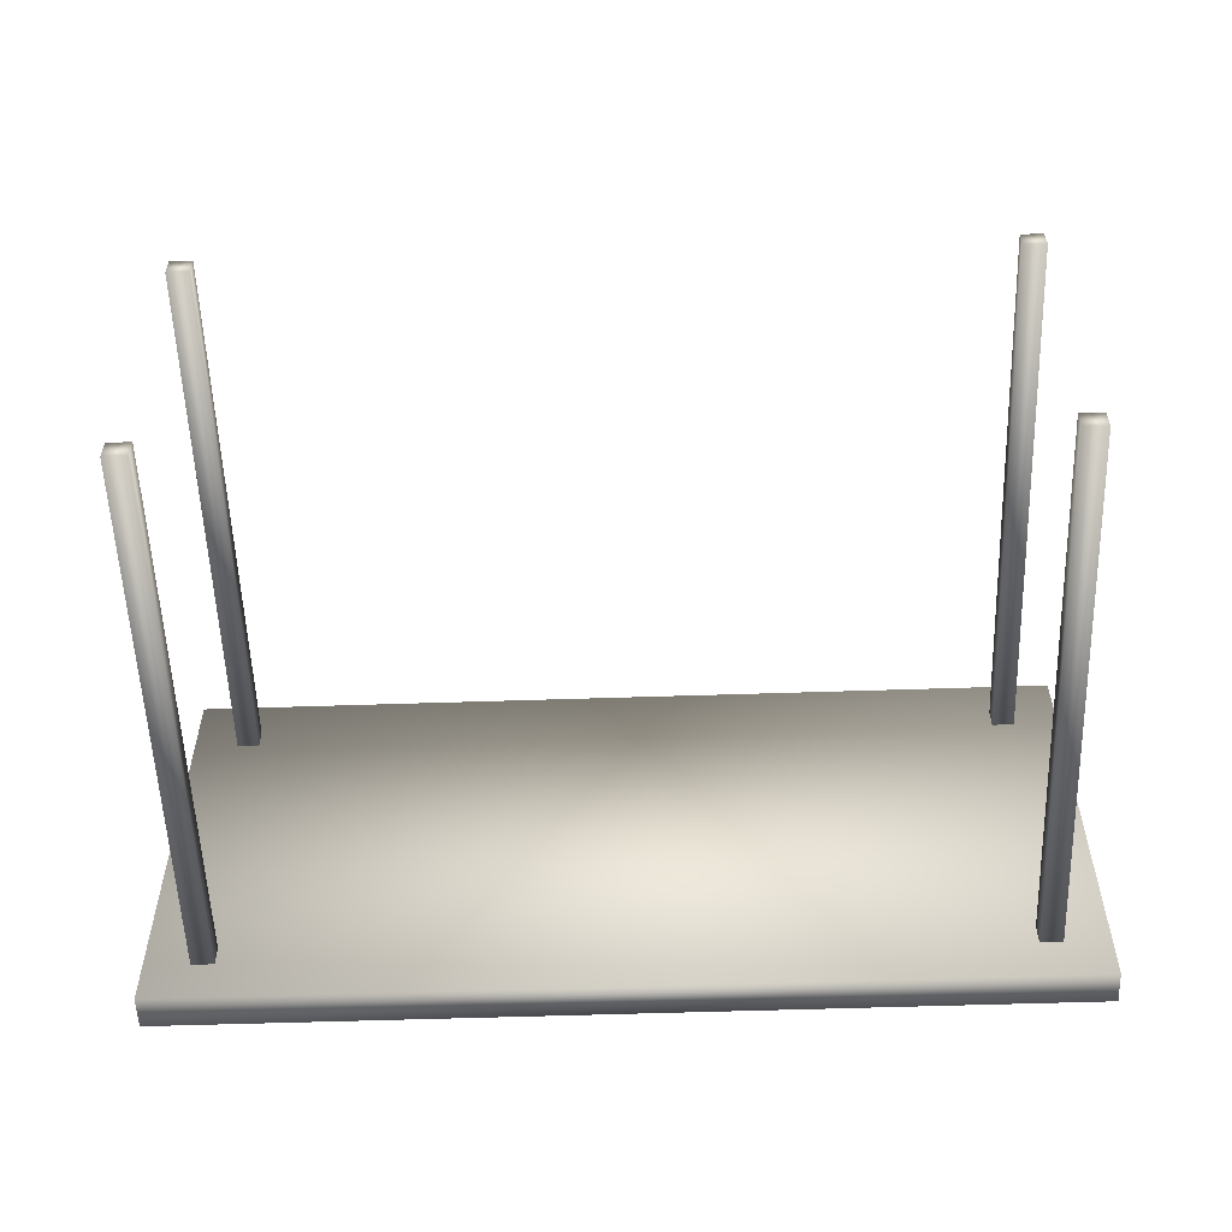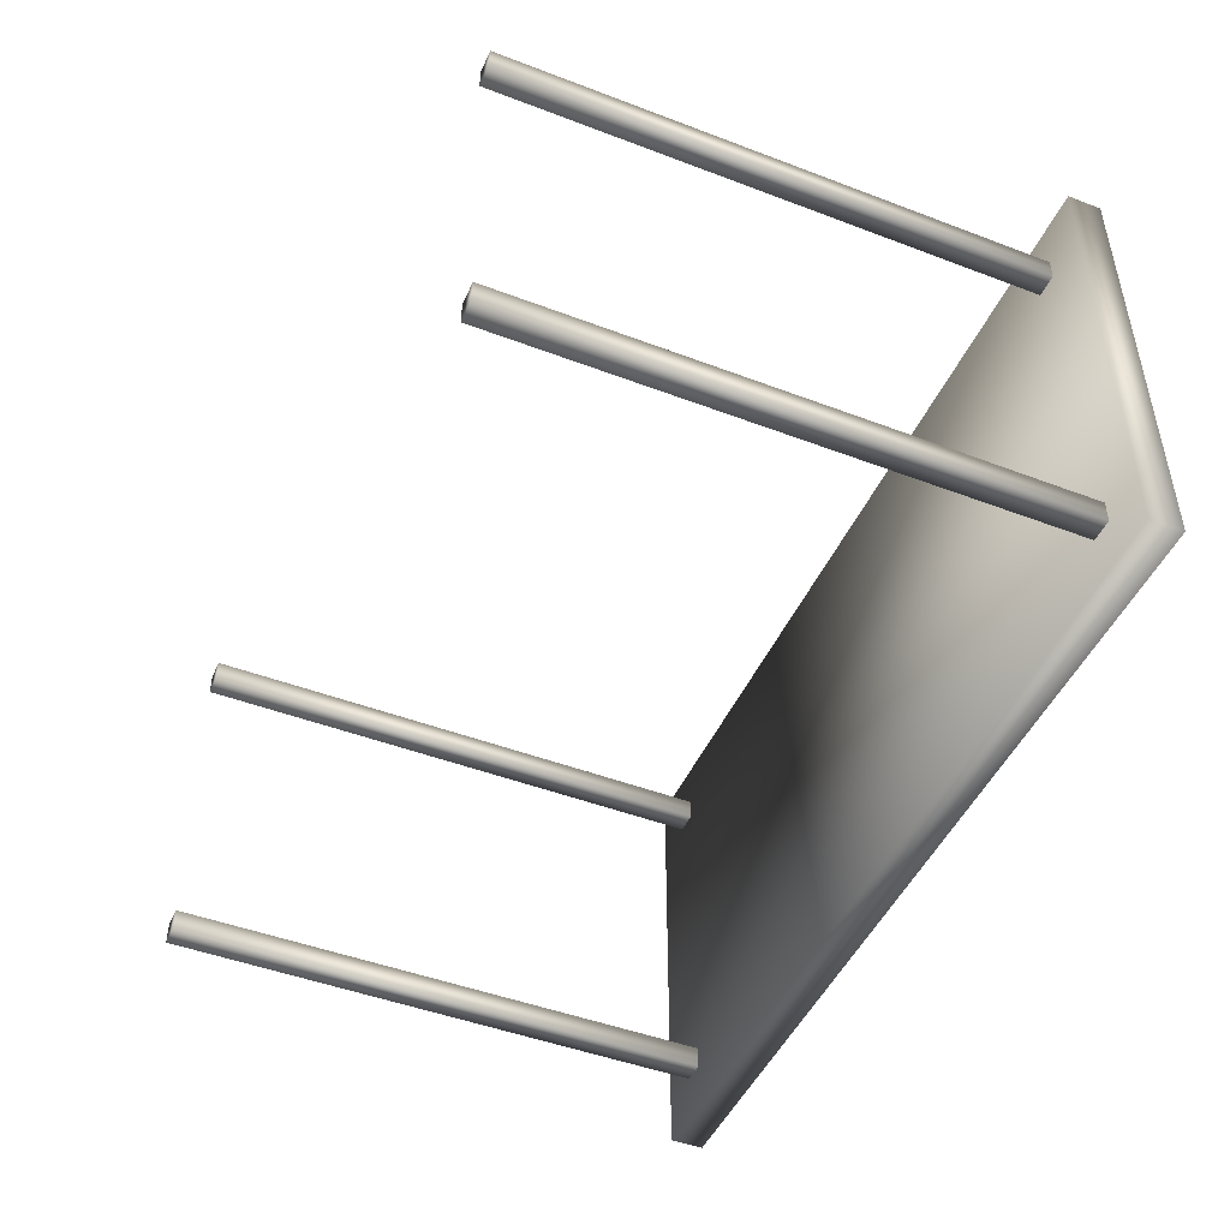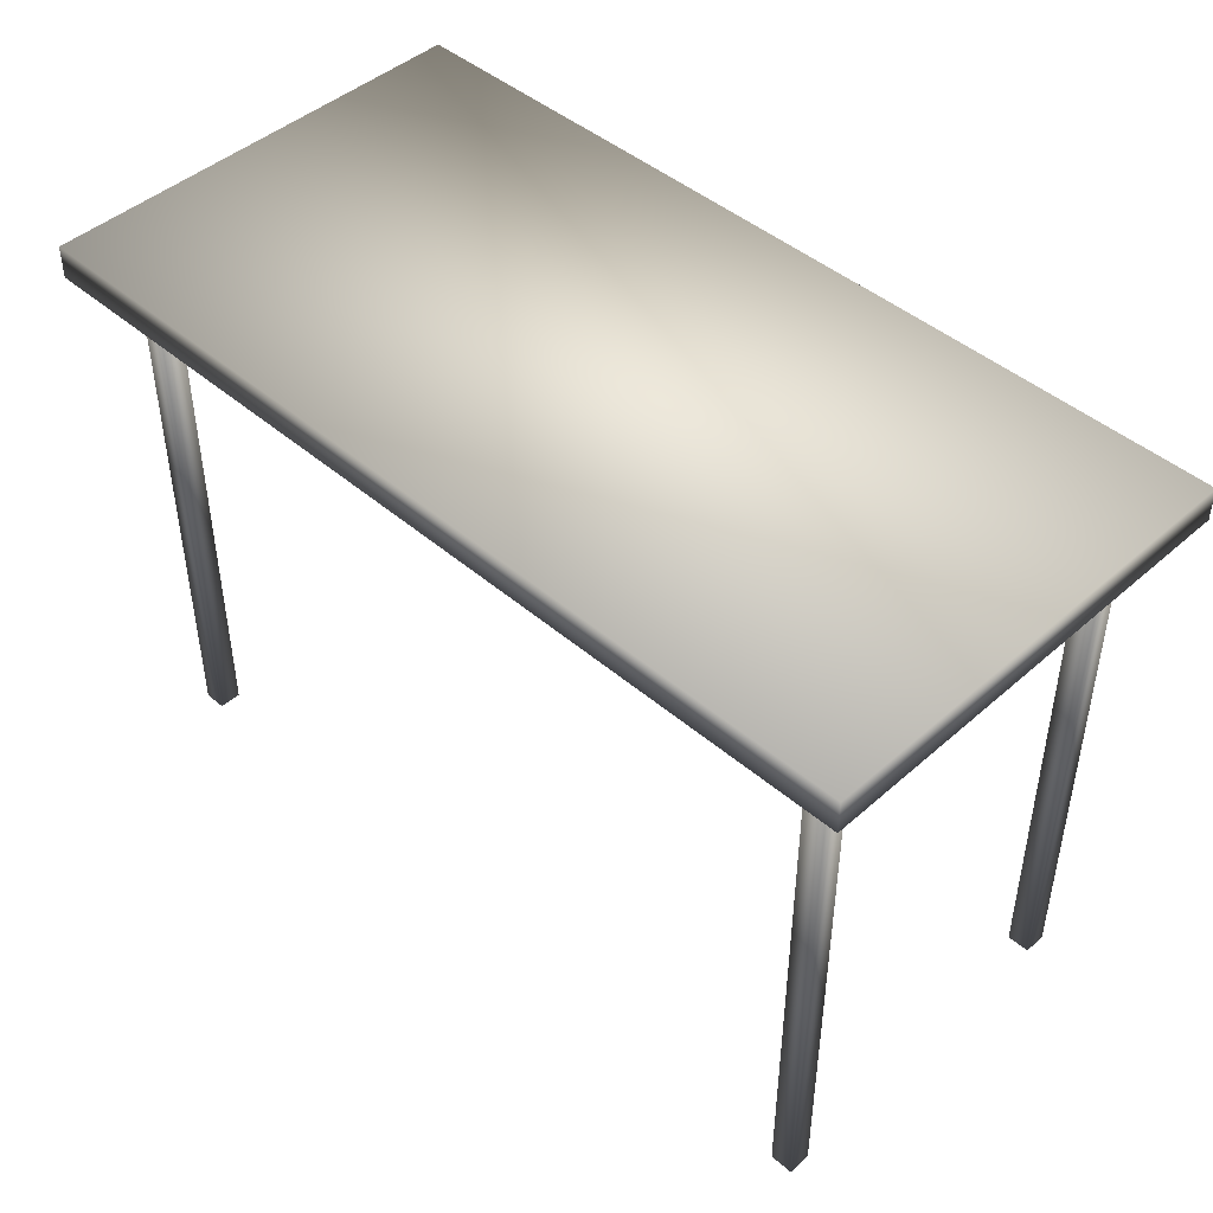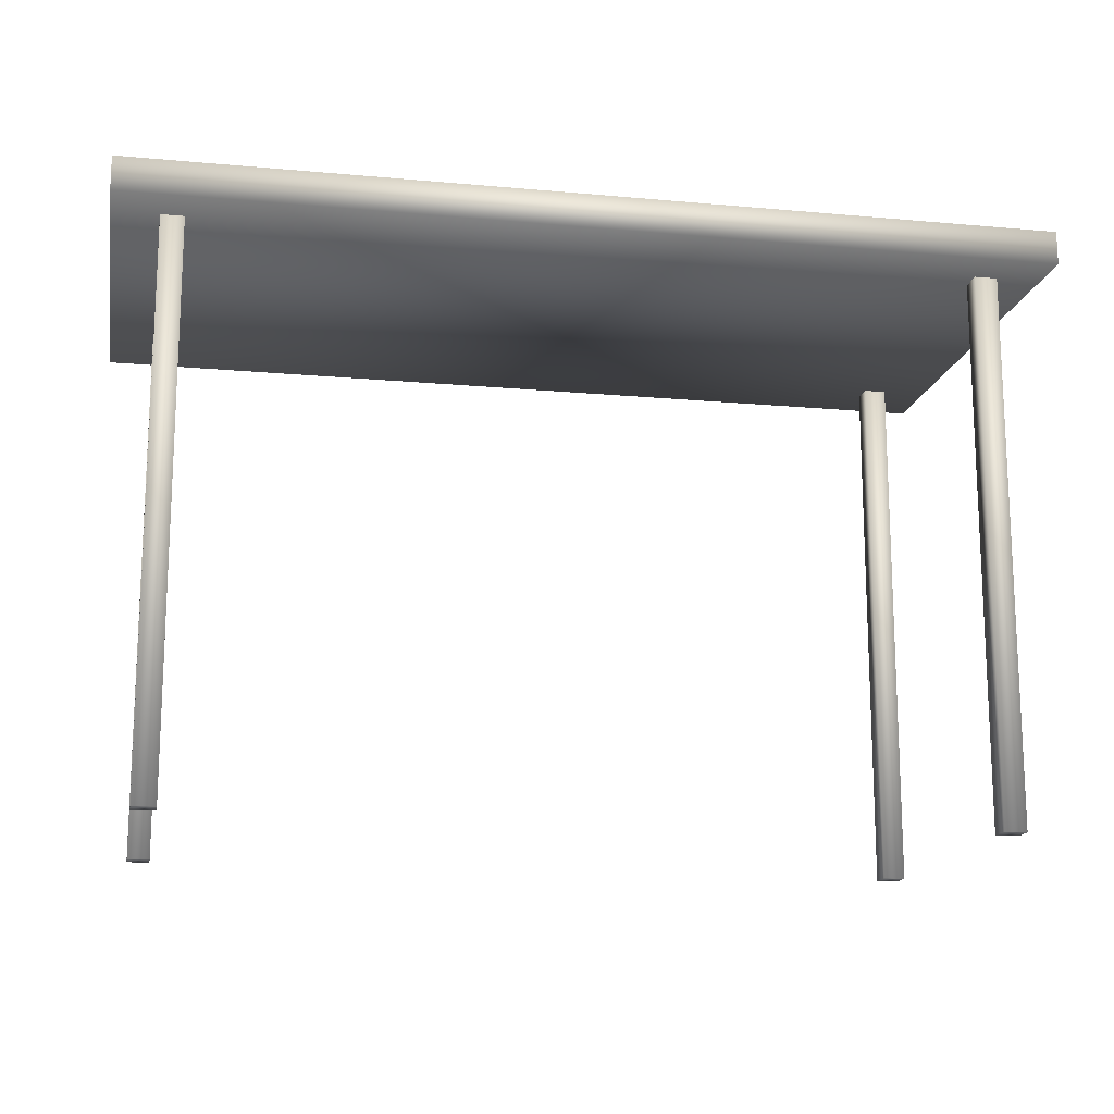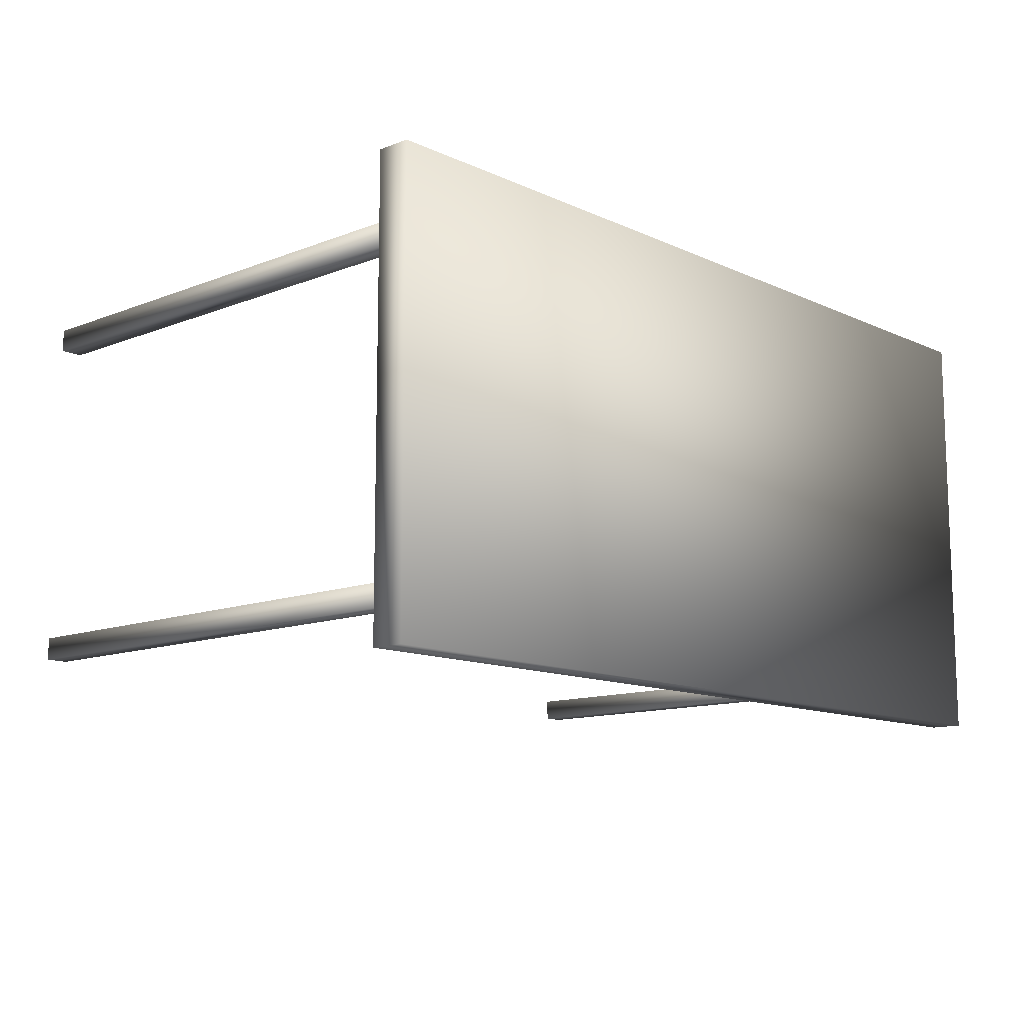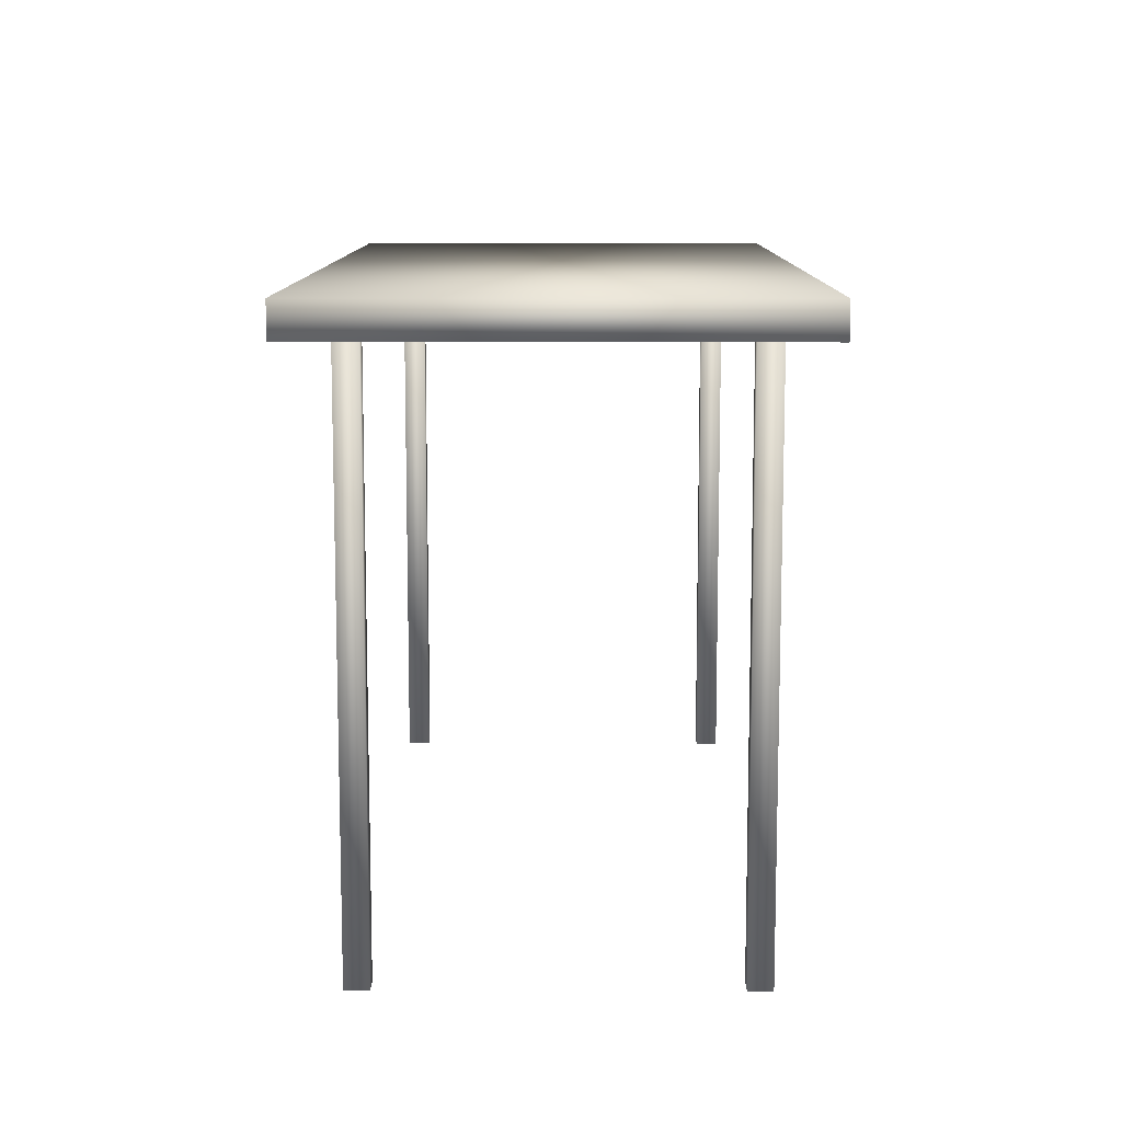
<metadata>
{"format":"obj","ext":"obj","renderer":"f3d","projection":"perspective","resolution":1024,"background":"white","views":[{"elev":-56.1,"azim":2.0,"up":"+Z"},{"elev":-47.0,"azim":66.7,"up":"+Z"},{"elev":45.4,"azim":-135.4,"up":"+Y"},{"elev":-15.4,"azim":169.1,"up":"+Y"},{"elev":-12.0,"azim":132.8,"up":"+Z"},{"elev":10.6,"azim":90.3,"up":"+Y"}]}
</metadata>
<code>
v -0.5 0.03952 -0.25
v 0.5 0.03952 -0.25
v 0.5 0.07702 -0.25
v -0.5 0.07702 -0.25
v -0.5 0.03952 0.25
v 0.5 0.03952 0.25
v 0.5 0.07702 0.25
v -0.5 0.07702 0.25
v -0.45 -0.5667 0.175
v -0.425 -0.5667 0.175
v -0.425 0.05827 0.175
v -0.45 0.05827 0.175
v -0.45 -0.5667 0.2
v -0.425 -0.5667 0.2
v -0.425 0.05827 0.2
v -0.45 0.05827 0.2
v 0.425 -0.5667 0.175
v 0.45 -0.5667 0.175
v 0.45 0.05827 0.175
v 0.425 0.05827 0.175
v 0.425 -0.5667 0.2
v 0.45 -0.5667 0.2
v 0.45 0.05827 0.2
v 0.425 0.05827 0.2
v -0.45 -0.5667 -0.2
v -0.425 -0.5667 -0.2
v -0.425 0.05827 -0.2
v -0.45 0.05827 -0.2
v -0.45 -0.5667 -0.175
v -0.425 -0.5667 -0.175
v -0.425 0.05827 -0.175
v -0.45 0.05827 -0.175
v 0.425 -0.5667 -0.2
v 0.45 -0.5667 -0.2
v 0.45 0.05827 -0.2
v 0.425 0.05827 -0.2
v 0.425 -0.5667 -0.175
v 0.45 -0.5667 -0.175
v 0.45 0.05827 -0.175
v 0.425 0.05827 -0.175
f 1 4 2
f 2 4 3
f 1 6 5
f 1 2 6
f 1 5 4
f 4 5 8
f 4 8 7
f 4 7 3
f 2 7 6
f 2 3 7
f 6 8 5
f 6 7 8
f 9 12 10
f 10 12 11
f 9 14 13
f 9 10 14
f 9 13 12
f 12 13 16
f 12 16 15
f 12 15 11
f 10 15 14
f 10 11 15
f 14 16 13
f 14 15 16
f 17 20 18
f 18 20 19
f 17 22 21
f 17 18 22
f 17 21 20
f 20 21 24
f 20 24 23
f 20 23 19
f 18 23 22
f 18 19 23
f 22 24 21
f 22 23 24
f 25 28 26
f 26 28 27
f 25 30 29
f 25 26 30
f 25 29 28
f 28 29 32
f 28 32 31
f 28 31 27
f 26 31 30
f 26 27 31
f 30 32 29
f 30 31 32
f 33 36 34
f 34 36 35
f 33 38 37
f 33 34 38
f 33 37 36
f 36 37 40
f 36 40 39
f 36 39 35
f 34 39 38
f 34 35 39
f 38 40 37
f 38 39 40

</code>
